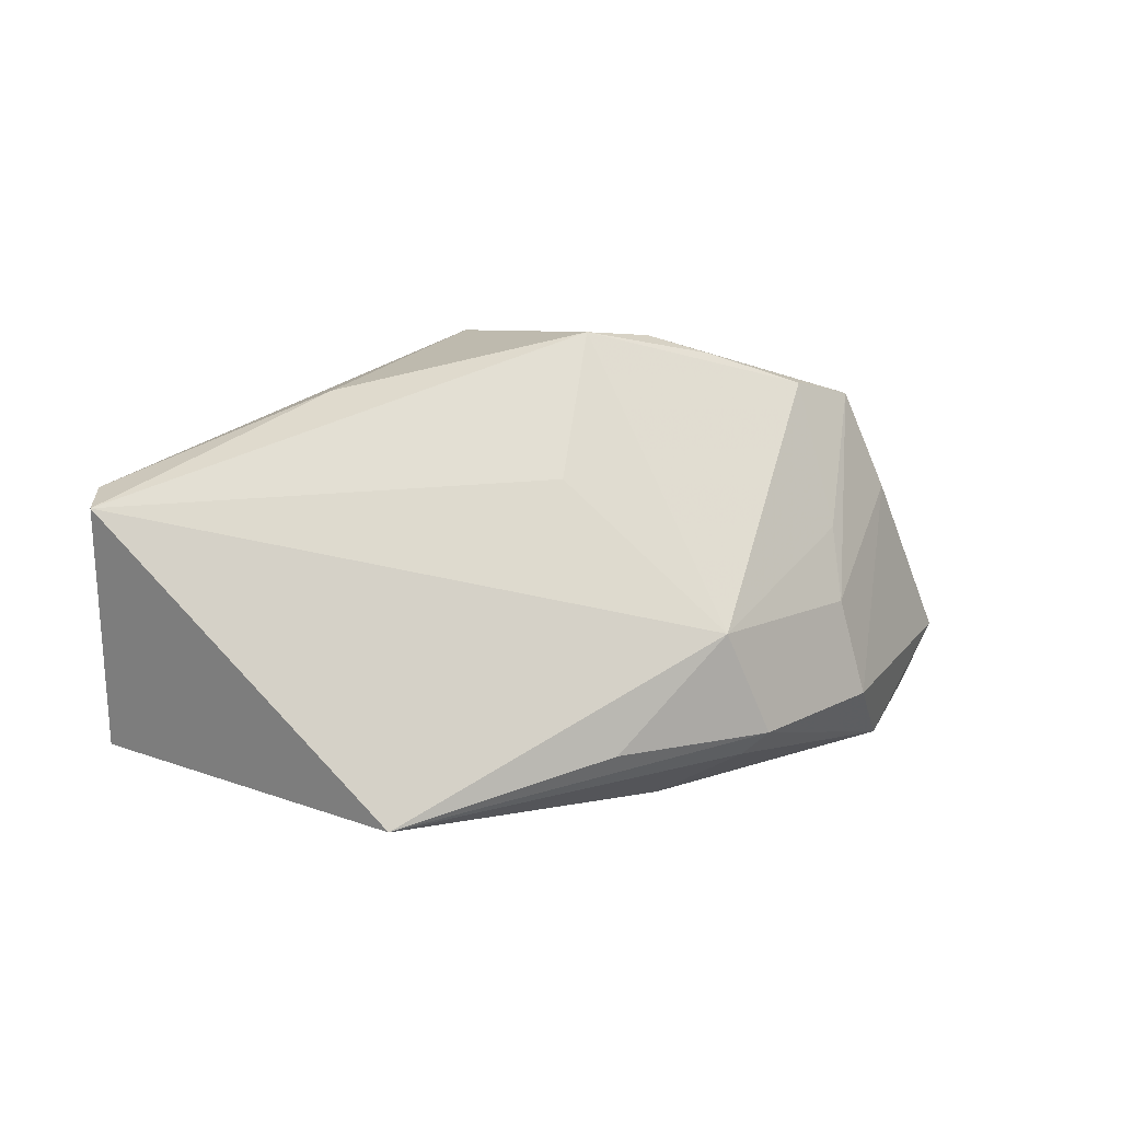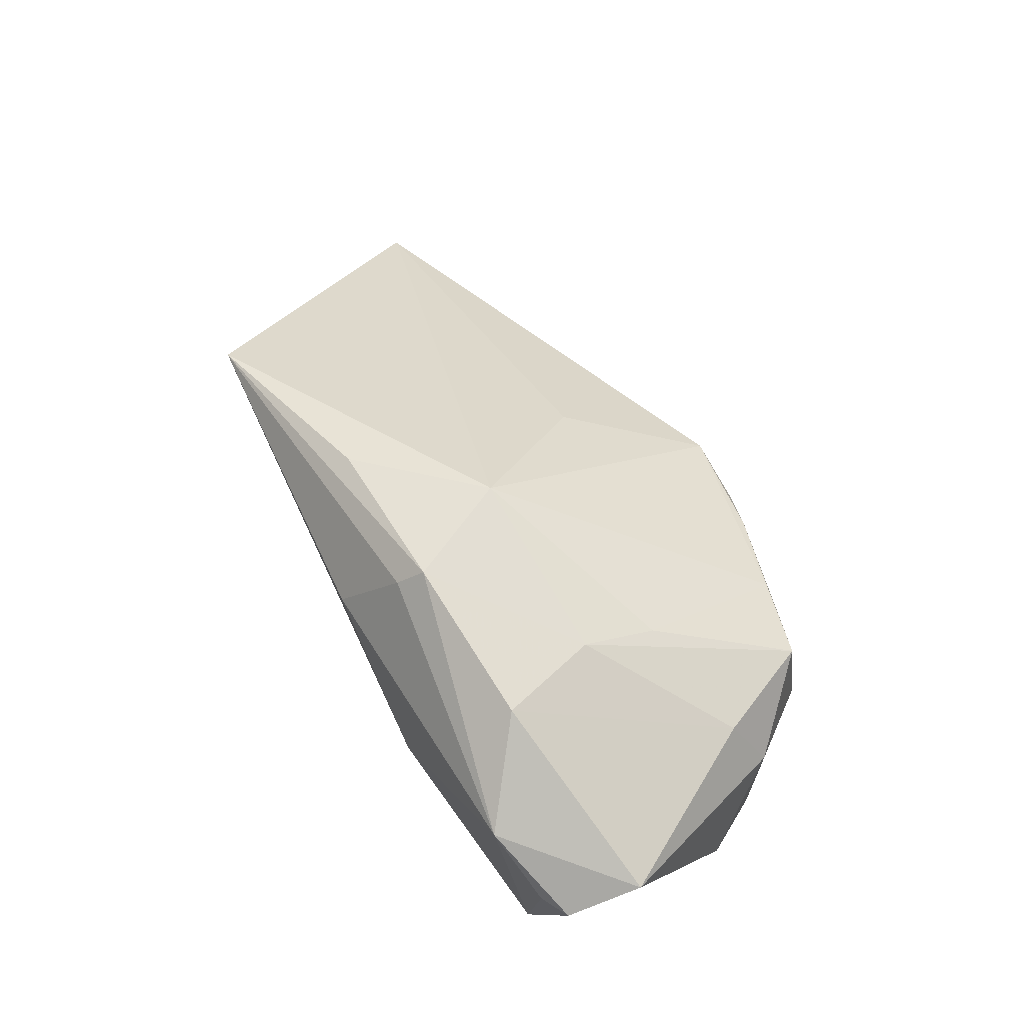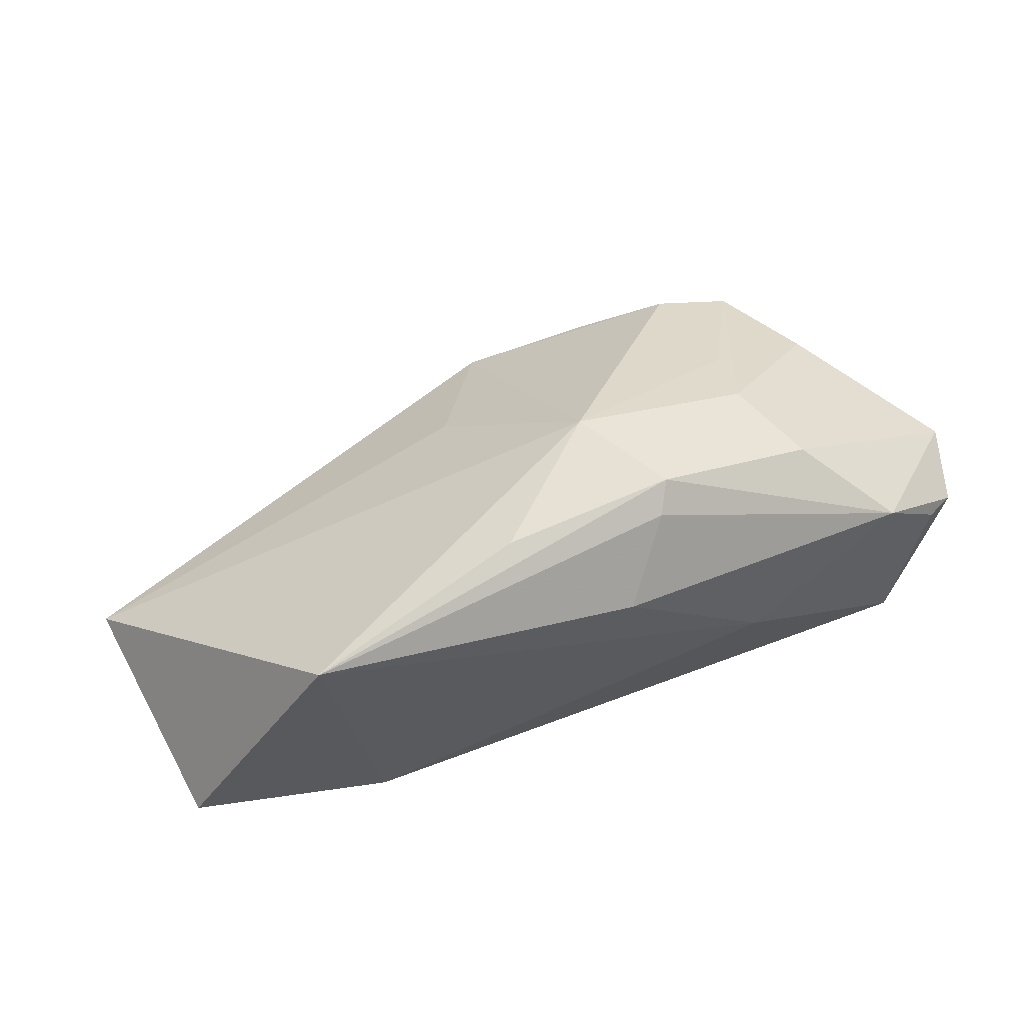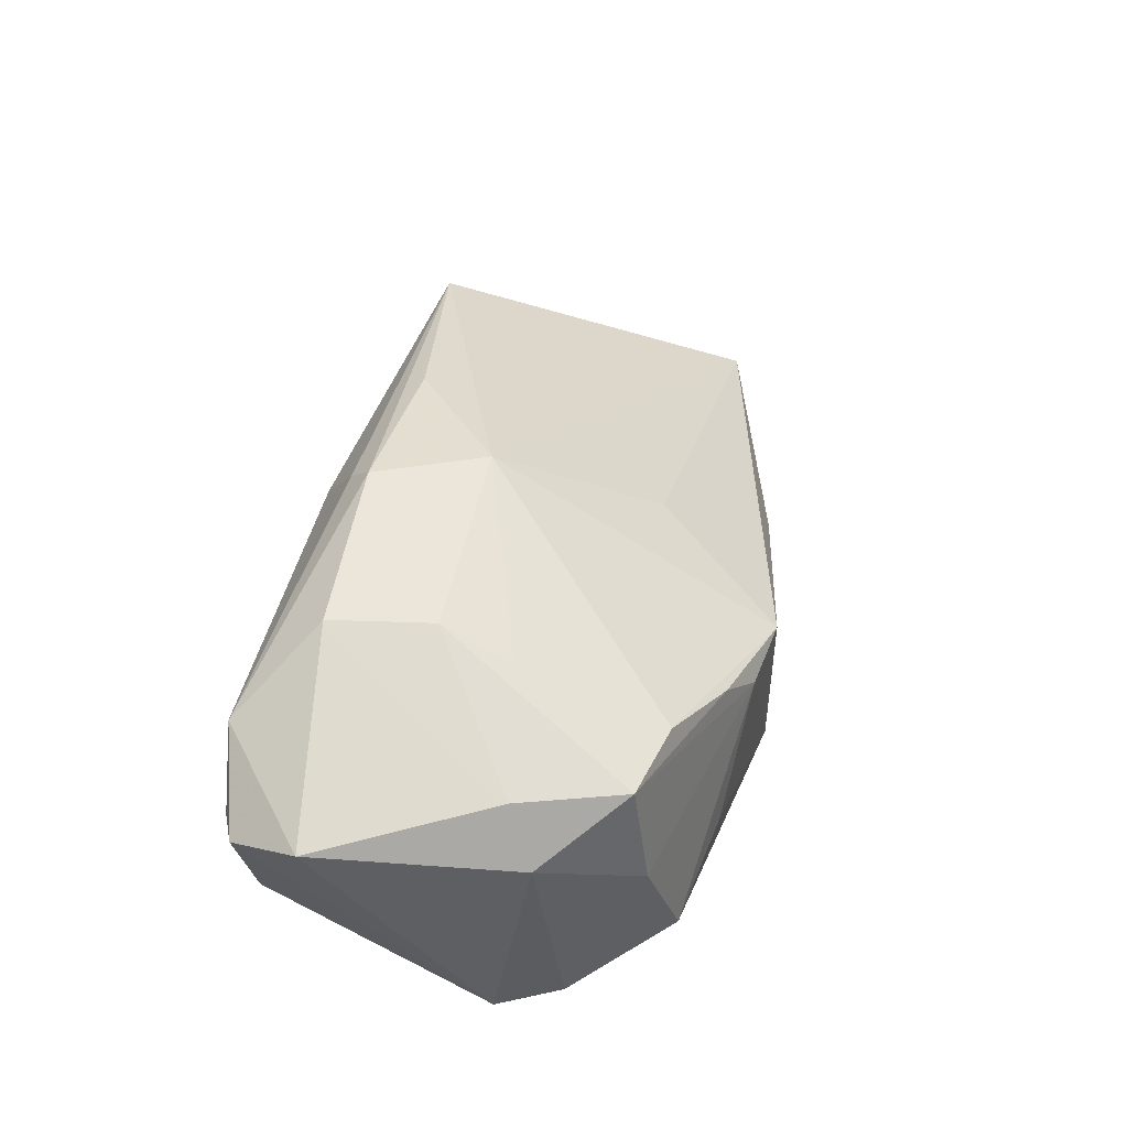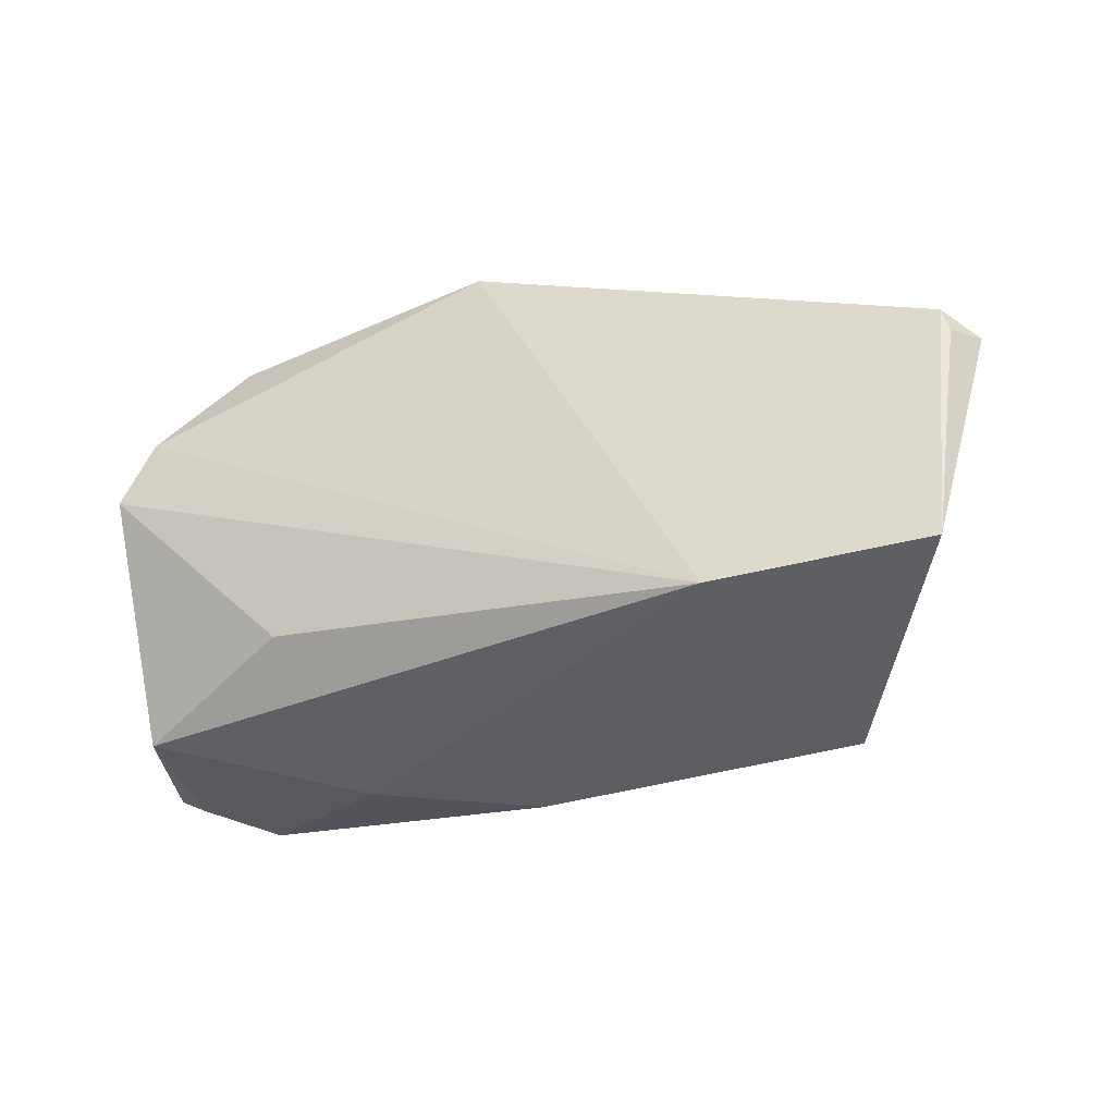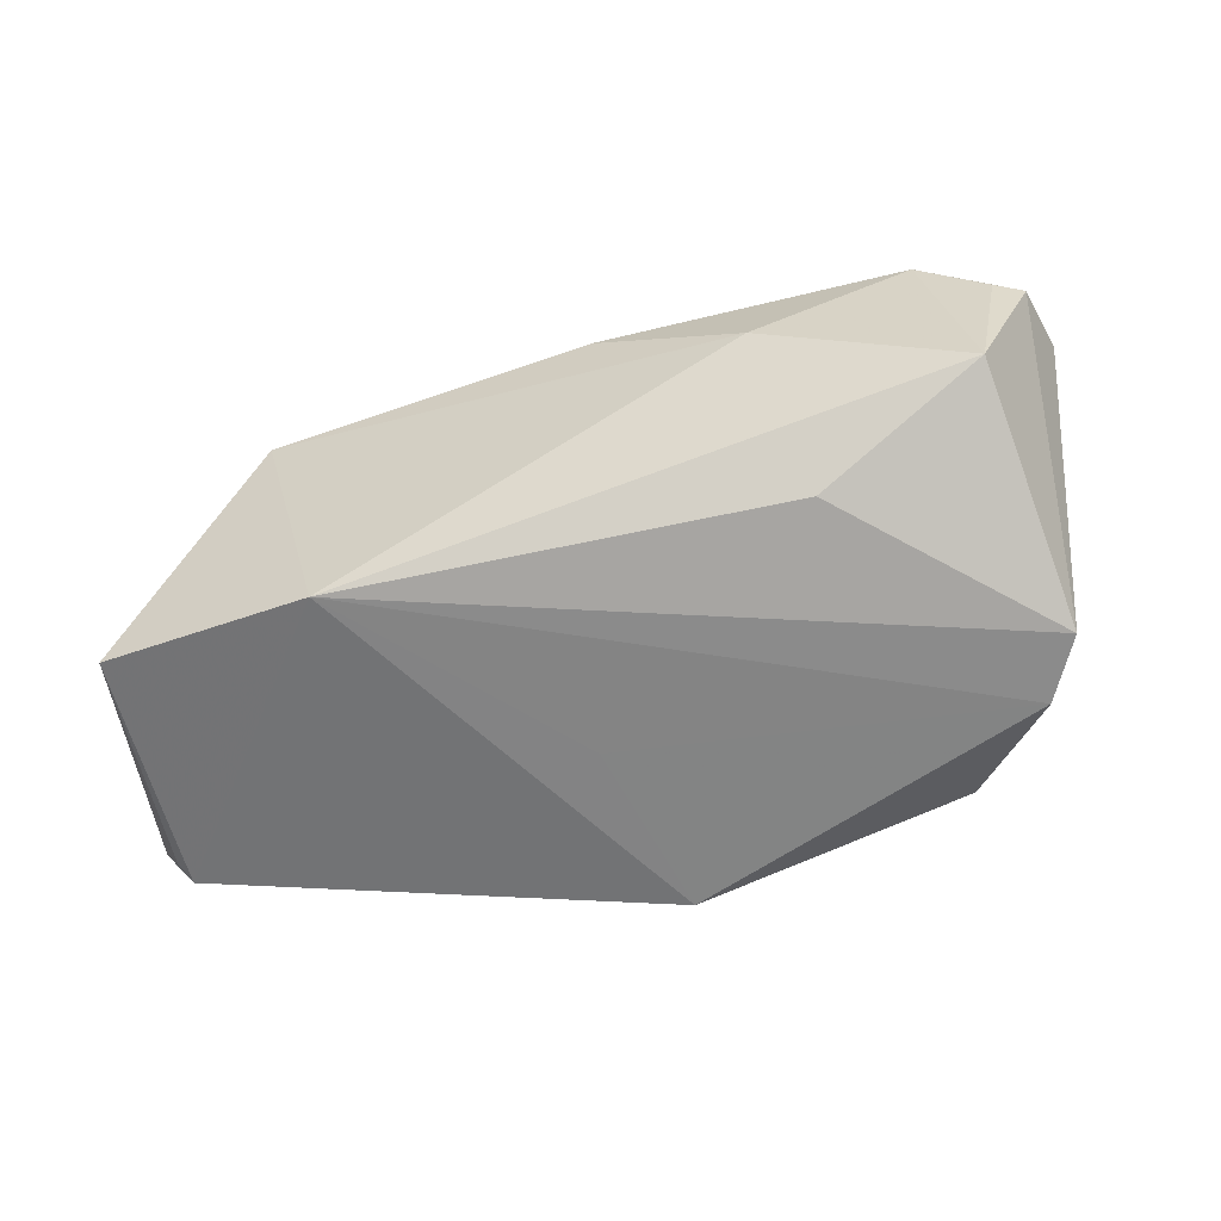
<metadata>
{"format":"obj","ext":"obj","renderer":"f3d","projection":"perspective","resolution":1024,"background":"white","views":[{"elev":8.2,"azim":-37.7,"up":"+Y"},{"elev":61.6,"azim":62.1,"up":"+Z"},{"elev":50.8,"azim":-19.1,"up":"+Z"},{"elev":47.0,"azim":106.6,"up":"+Z"},{"elev":-30.5,"azim":-157.6,"up":"+Y"},{"elev":-63.9,"azim":17.2,"up":"+Z"}]}
</metadata>
<code>
v 0.02242 -0.01404 -0.018
v 0.025 -0.002865 0.02451
v 0.02532 0.02548 0.01552
v 0.04117 0.0172 -0.02043
v 0.03504 0.02366 0.01465
v -0.03375 -0.01995 -0.02043
v 0.0009654 -0.00406 0.02877
v 0.0458 0.009355 -0.02043
v -0.0093 0.008719 -0.0198
v -0.06045 -0.0176 -0.01661
v -0.01245 0.01472 0.0128
v 0.01931 -0.02661 0.003832
v 0.006329 -0.02058 0.02581
v 0.04456 0.01429 0.008377
v 0.000495 -0.02661 0.01599
v -0.01372 -0.01808 0.02531
v 0.04128 0.01062 0.01587
v 0.02621 0.006628 0.02152
v 0.0178 0.03078 -0.01003
v 0.04808 -0.02154 0.01028
v 0.007408 0.0319 0.005508
v -0.03298 0.02552 -0.008094
v -0.06342 0.01172 -0.01319
v 0.01366 0.02956 0.01036
v -0.06616 0.01299 -0.008243
v 0.05369 -0.01035 0.01401
v 0.008033 -0.01748 0.02896
v 0.05171 -0.0196 0.01037
v -0.04188 -0.02456 0.01749
v 0.0441 -0.02118 -0.009357
v -0.002609 0.03254 0.005179
v -0.06252 0.01481 -0.01339
v 0.02887 -0.01565 0.02515
v 0.03976 -0.02393 0.01674
v 0.03533 0.02575 -0.000412
v 0.03047 0.02887 -0.01574
v -0.004797 0.0322 -0.01891
f 37 6 32
f 12 29 6
f 10 29 25
f 6 29 10
f 10 32 6
f 4 8 6
f 28 8 26
f 30 12 6
f 8 28 30
f 25 32 23
f 23 10 25
f 32 10 23
f 37 31 21
f 22 32 25
f 25 31 22
f 37 32 22
f 22 31 37
f 29 12 15
f 11 31 25
f 9 6 37
f 37 4 9
f 9 4 6
f 26 8 14
f 8 4 14
f 6 8 1
f 1 30 6
f 8 30 1
f 20 30 28
f 24 31 3
f 24 21 31
f 36 4 37
f 33 2 27
f 27 2 7
f 3 31 7
f 31 11 7
f 25 29 7
f 7 11 25
f 26 14 17
f 17 33 26
f 2 33 17
f 34 33 27
f 34 15 12
f 34 20 28
f 12 30 34
f 30 20 34
f 34 28 26
f 26 33 34
f 5 17 14
f 5 24 3
f 2 17 5
f 21 24 5
f 37 21 19
f 19 36 37
f 21 36 19
f 29 27 16
f 16 7 29
f 27 7 16
f 13 34 27
f 15 34 13
f 13 27 29
f 29 15 13
f 35 5 14
f 35 14 4
f 4 36 35
f 35 36 21
f 21 5 35
f 18 7 2
f 2 5 18
f 3 7 18
f 18 5 3

</code>
